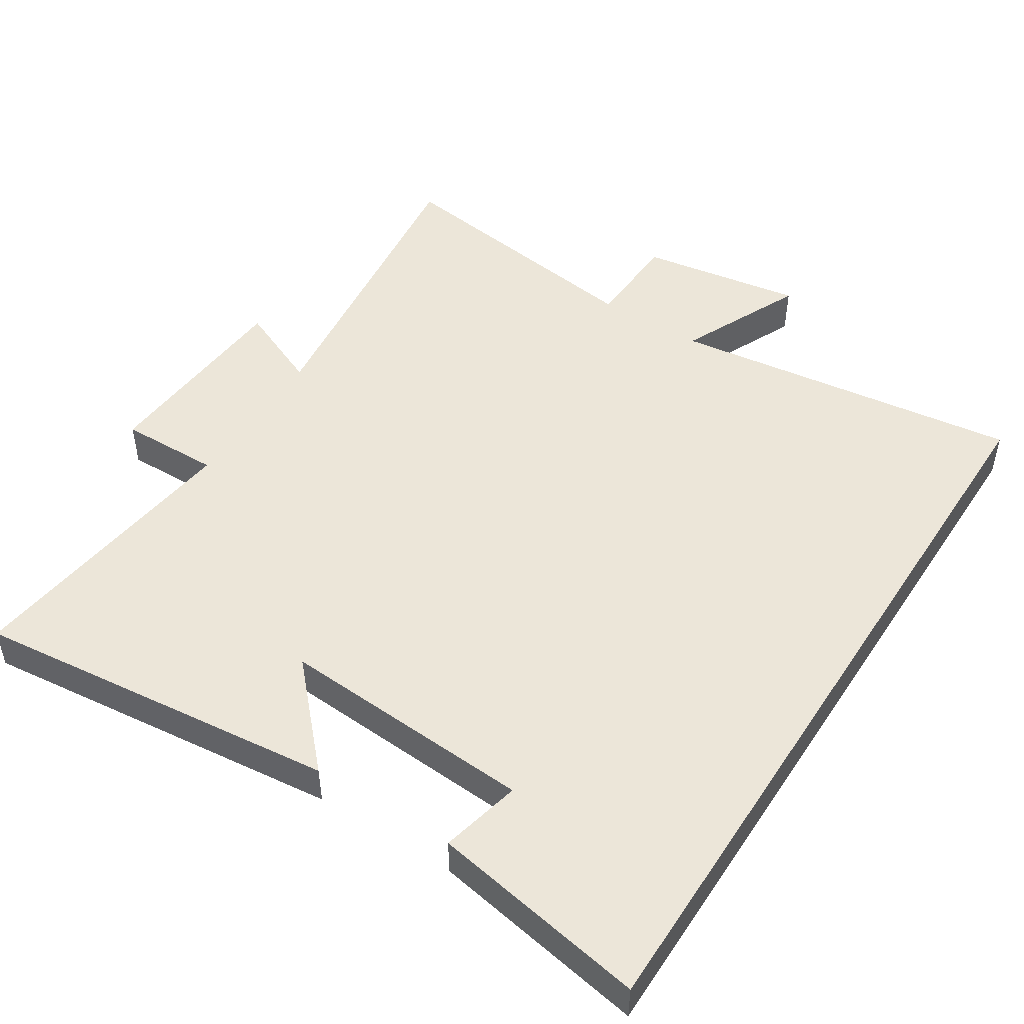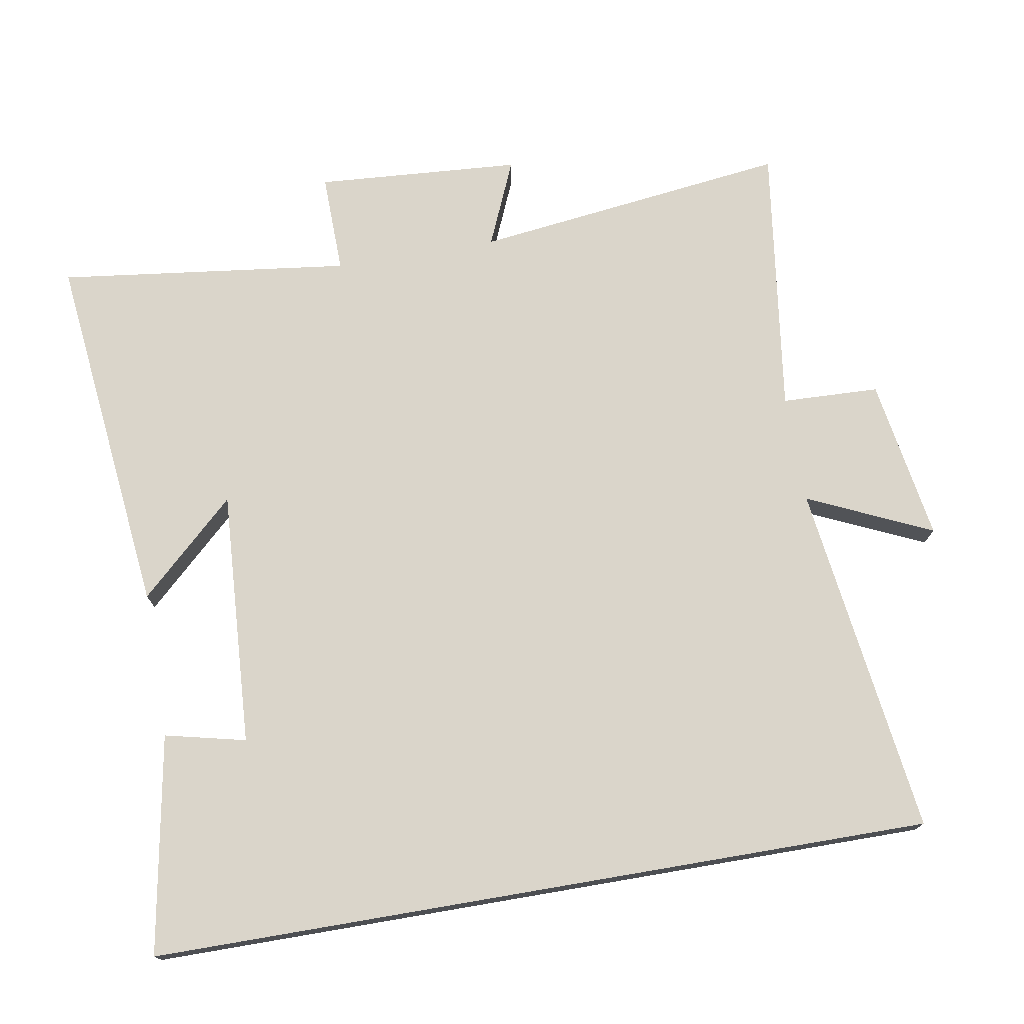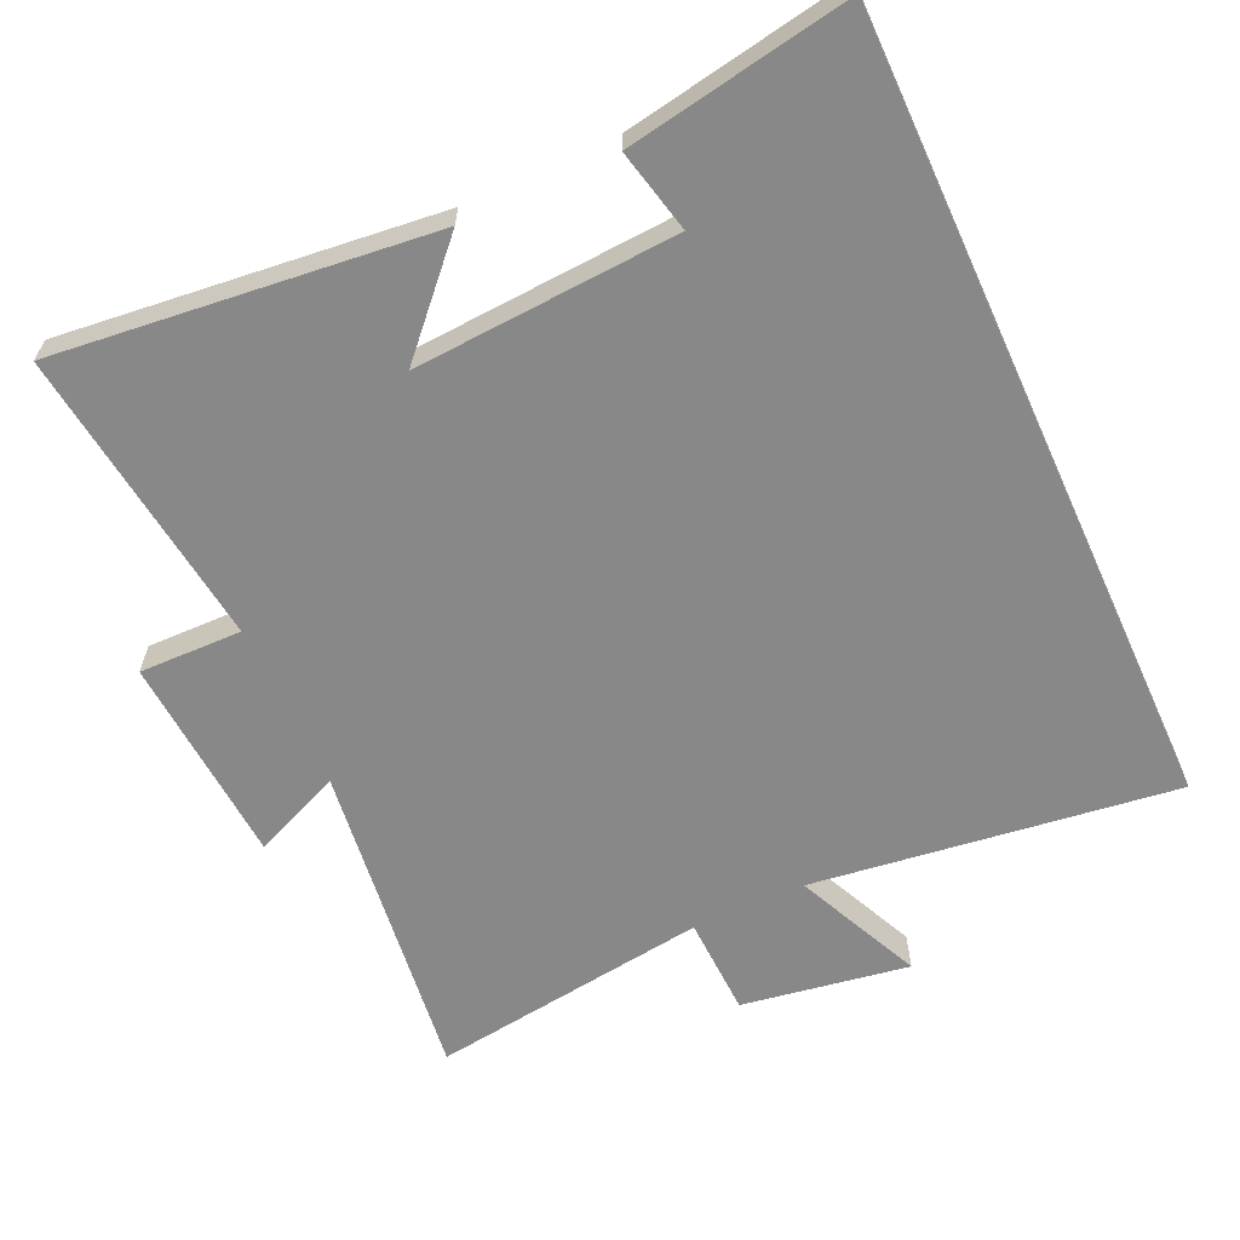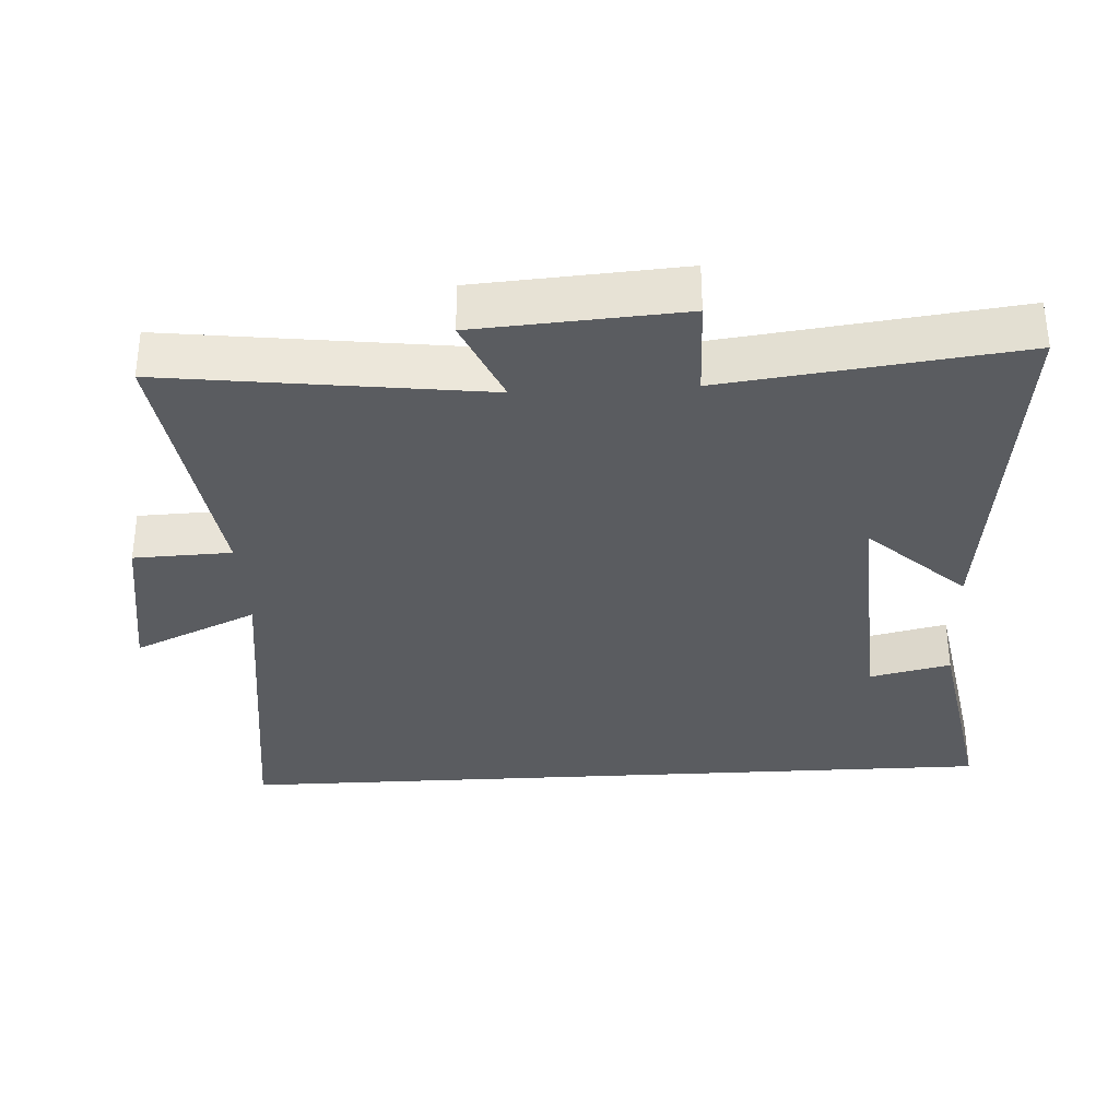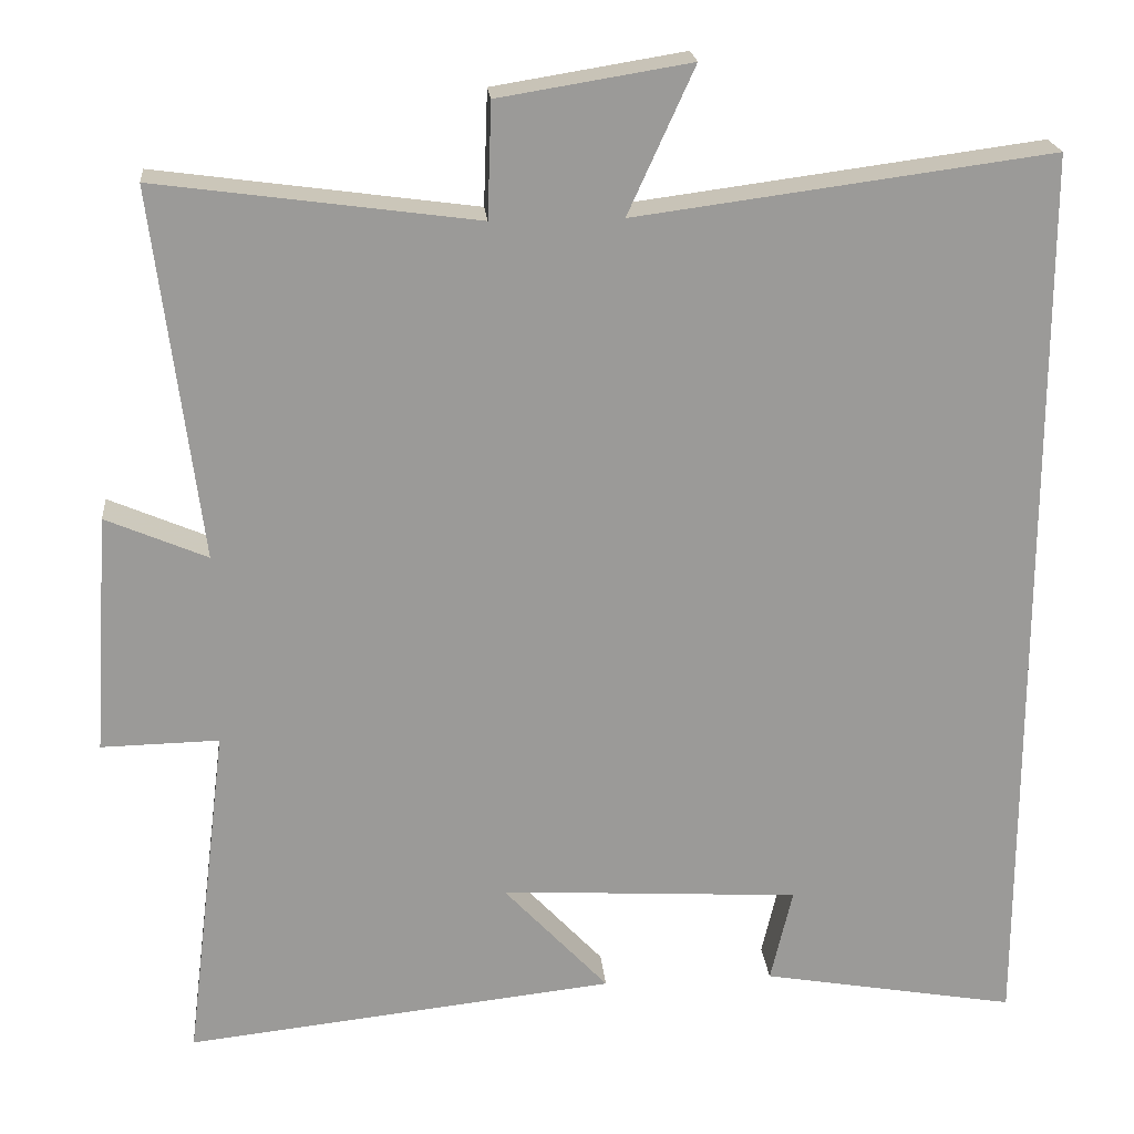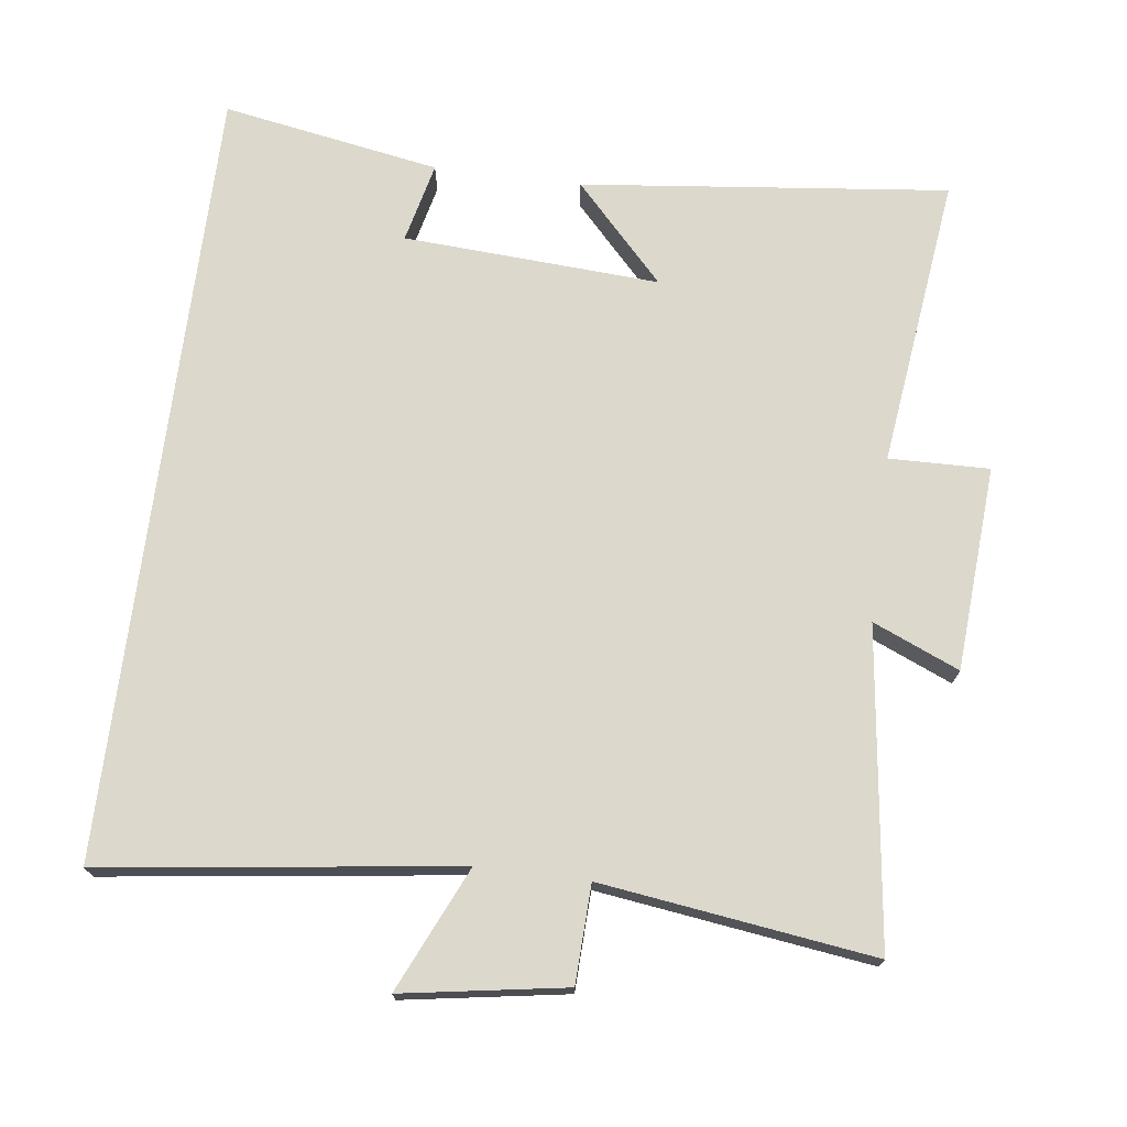
<metadata>
{"format":"obj","ext":"obj","renderer":"f3d","projection":"perspective","resolution":1024,"background":"white","views":[{"elev":49.0,"azim":-147.3,"up":"+Y"},{"elev":74.3,"azim":-99.7,"up":"+Y"},{"elev":-62.9,"azim":-155.4,"up":"+Y"},{"elev":-33.6,"azim":93.2,"up":"+Y"},{"elev":21.0,"azim":174.8,"up":"+Z"},{"elev":72.7,"azim":7.3,"up":"+Y"}]}
</metadata>
<code>
v 0.552 0.07 -0.558
v 0.025 0.07 -0.5
v 0.154 0.07 -0.362
v -0.214 0.07 -0.384
v -0.187 0.07 -0.5
v -0.5 0.07 -0.555
v -0.5 0.07 0.567
v 0.008 0.07 0.5
v -0.073 0.07 0.678
v 0.161 0.07 0.64
v 0.166 0.07 0.5
v 0.557 0.07 0.553
v 0.5 0.07 0.1
v 0.624 0.07 0.153
v 0.644 0.07 -0.141
v 0.5 0.07 -0.138
v 0.552 0 -0.558
v 0.025 0 -0.5
v 0.154 0 -0.362
v -0.214 0 -0.384
v -0.187 0 -0.5
v -0.5 0 -0.555
v -0.5 0 0.567
v 0.008 0 0.5
v -0.073 0 0.678
v 0.161 0 0.64
v 0.166 0 0.5
v 0.557 0 0.553
v 0.5 0 0.1
v 0.624 0 0.153
v 0.644 0 -0.141
v 0.5 0 -0.138
f 13 14 15 16
f 11 12 13
f 11 13 16
f 8 9 10 11
f 8 11 16 1
f 4 5 6 7
f 3 4 7 8
f 1 2 3
f 1 3 8
f 32 31 30 29
f 29 28 27
f 32 29 27
f 27 26 25 24
f 17 32 27 24
f 23 22 21 20
f 24 23 20 19
f 19 18 17
f 24 19 17
f 1 17 18 2
f 2 18 19 3
f 3 19 20 4
f 4 20 21 5
f 5 21 22 6
f 6 22 23 7
f 7 23 24 8
f 8 24 25 9
f 9 25 26 10
f 10 26 27 11
f 11 27 28 12
f 12 28 29 13
f 13 29 30 14
f 14 30 31 15
f 15 31 32 16
f 16 32 17 1

</code>
